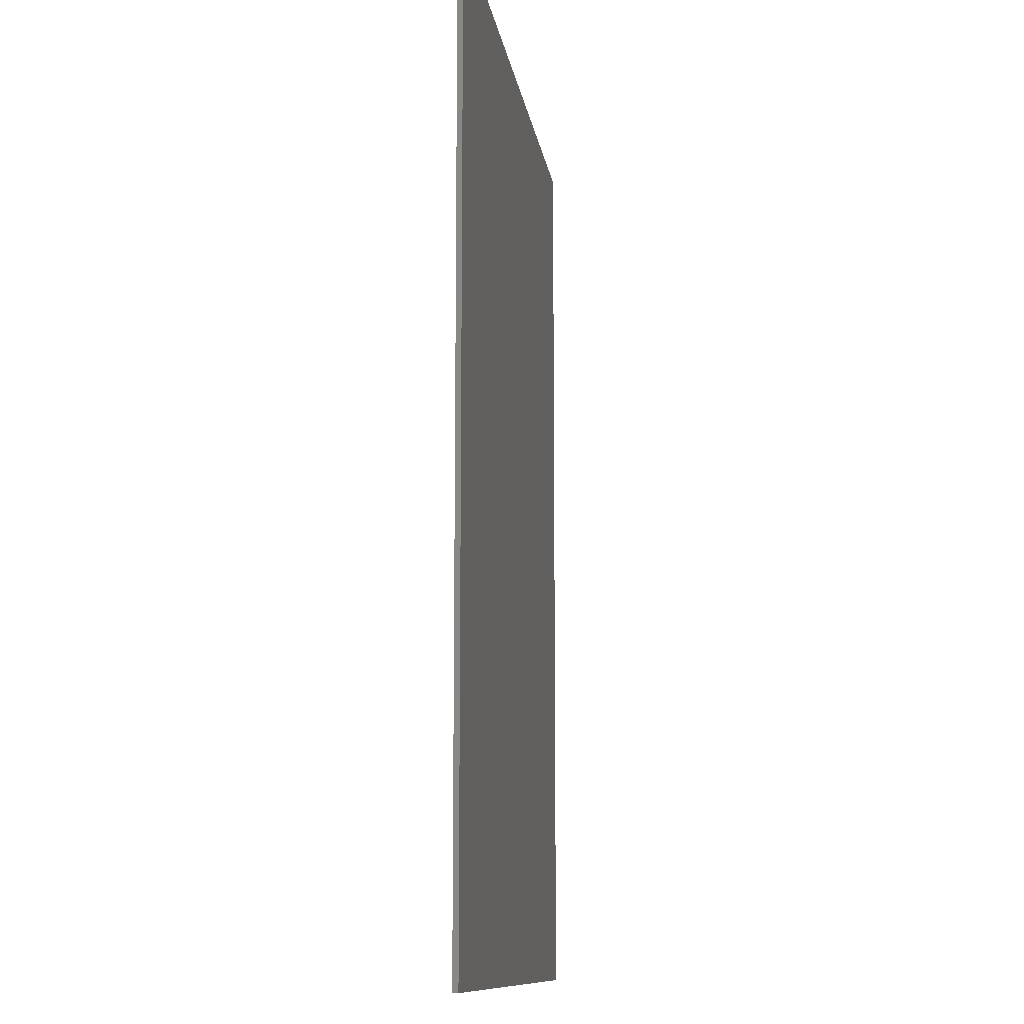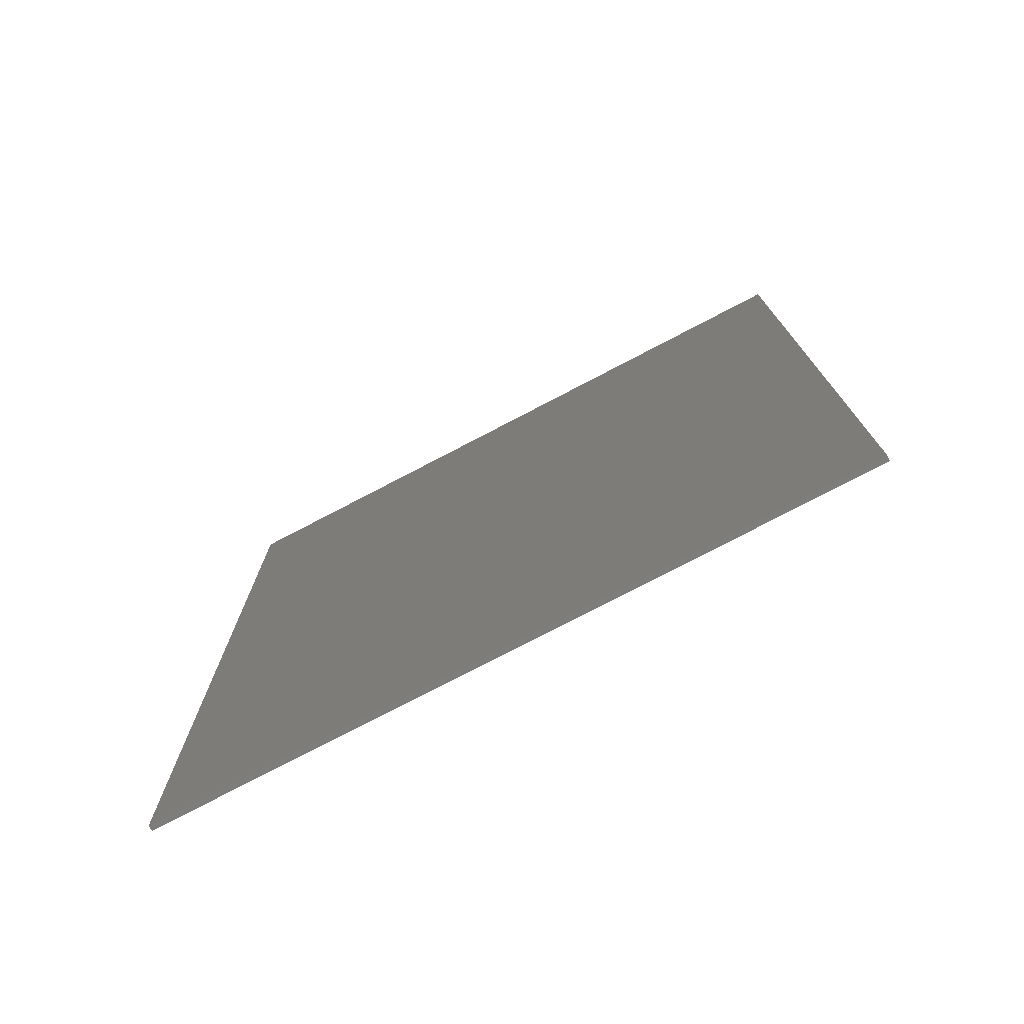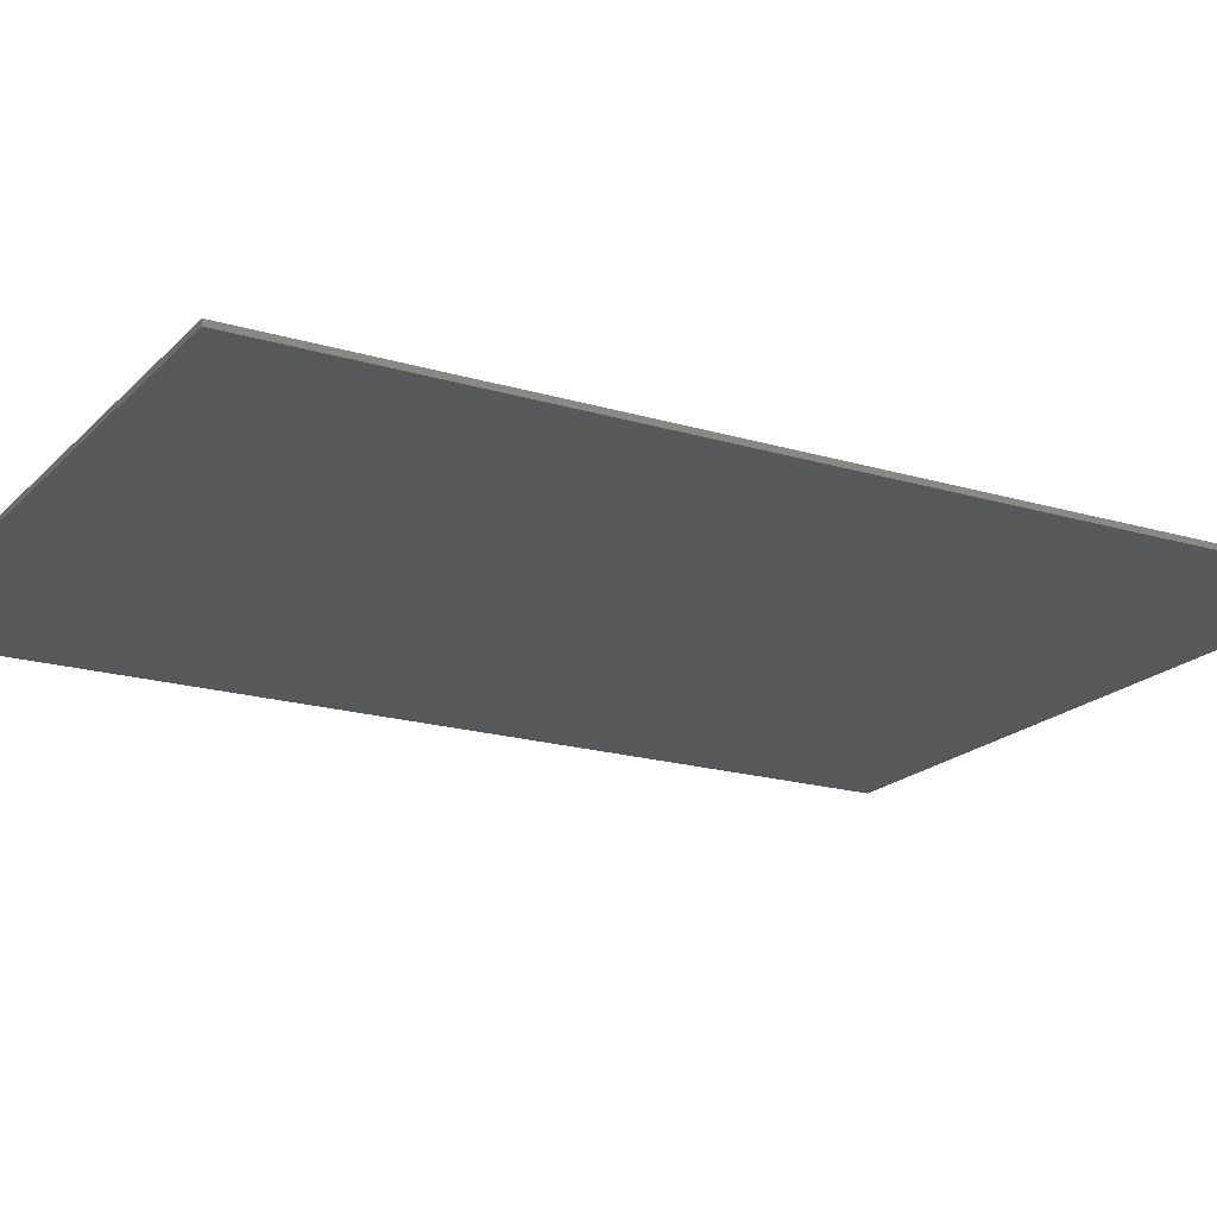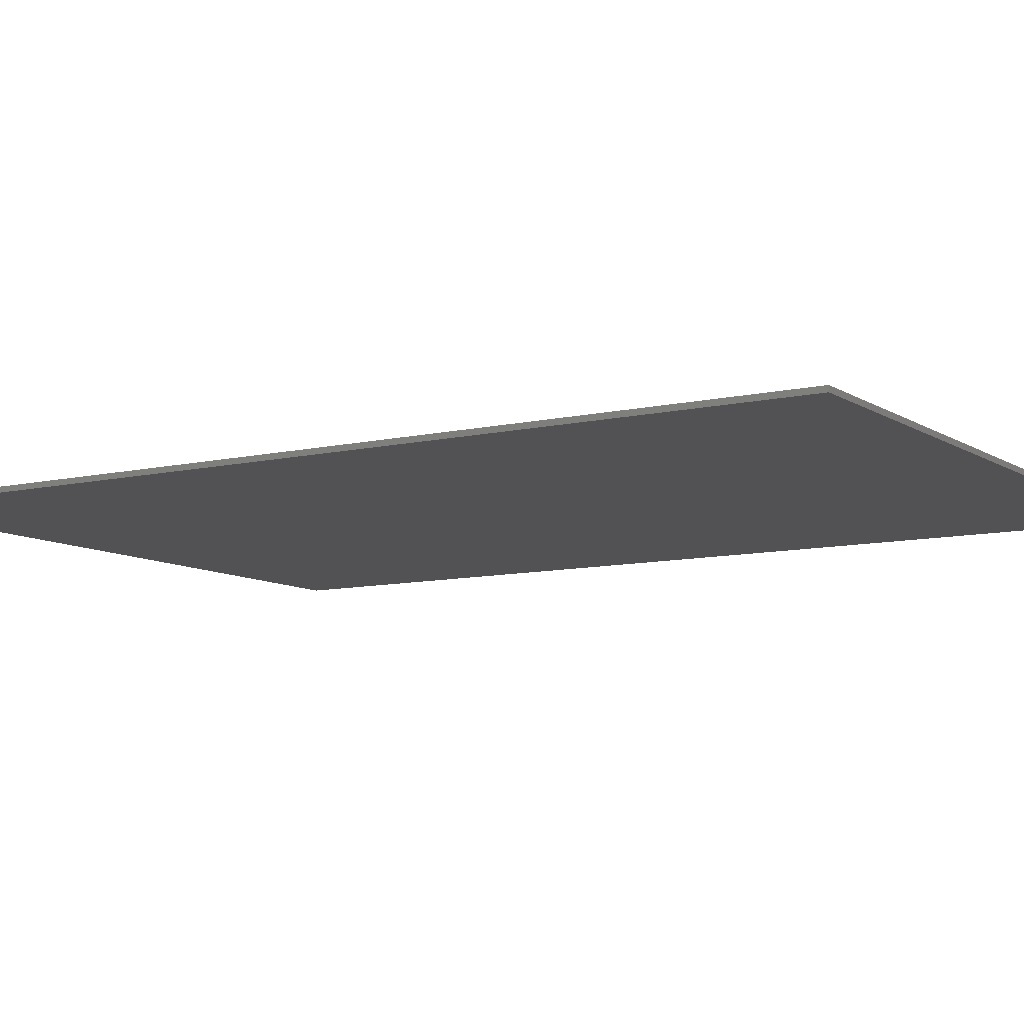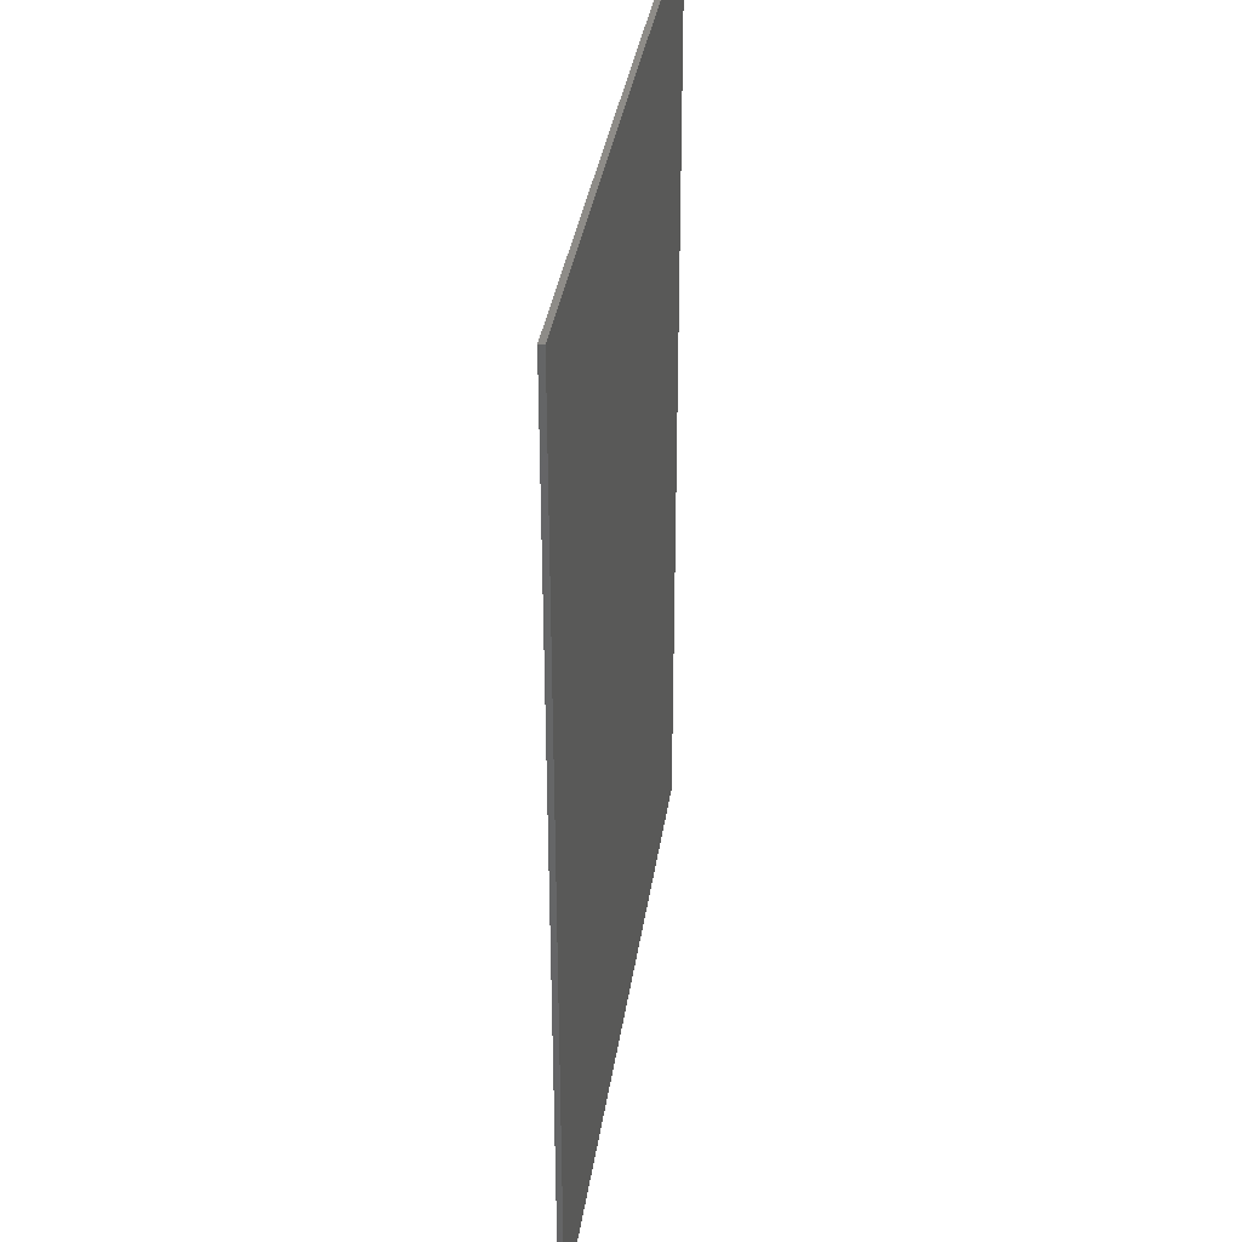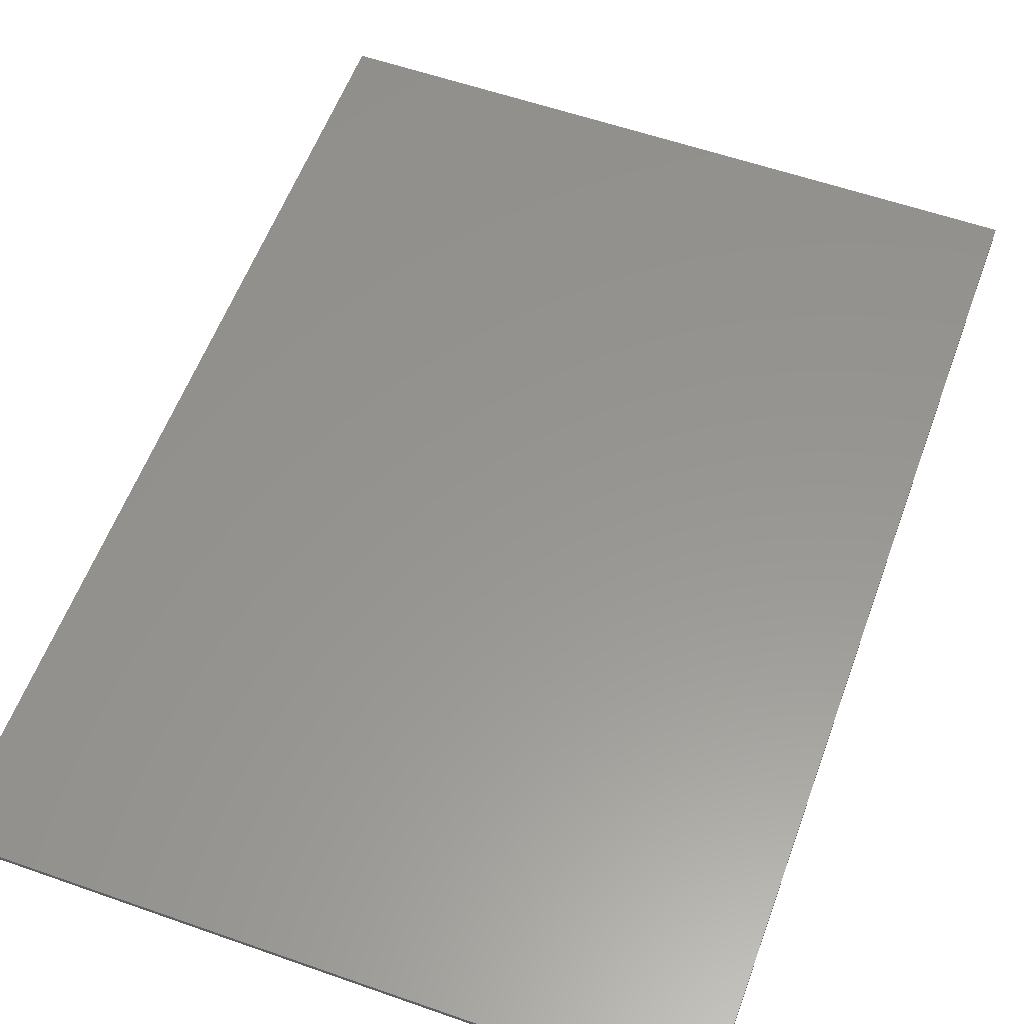
<metadata>
{"format":"stl","ext":"stl","renderer":"f3d","projection":"perspective","resolution":1024,"background":"white","views":[{"elev":-11.1,"azim":98.0,"up":"+Z"},{"elev":-76.6,"azim":27.6,"up":"+Z"},{"elev":-19.1,"azim":-119.5,"up":"+Y"},{"elev":-9.3,"azim":121.9,"up":"+Y"},{"elev":37.1,"azim":98.6,"up":"+Z"},{"elev":57.8,"azim":-160.0,"up":"+Y"}]}
</metadata>
<code>
# stl→obj: 26 verts, 48 faces
v 6.4 0 8.948
v 6.4 0 -8.948
v -6.4 0 -8.948
v -6.4 0 8.948
v -6.4 -0.1 8.948
v 6.4 -0.1 8.948
v -6.4 -0.1 -8.948
v 6.4 -0.1 -8.948
v -0.8992 -0.1 1.165
v -2.374 -0.1 4.91
v -2.803 -0.1 4.819
v -4.601 -0.1 1.165
v 4.231 -0.1 8.049
v 4.231 -0.1 -8.049
v -0.8992 -0.1 -8.049
v -4.601 -0.1 4.713
v -3.701 -0.1 4.742
v 0.1588 -0.1 8.049
v -0.0808 -0.1 7.058
v -1.206 -0.1 5.501
v -0.2796 -0.1 6.588
v -0.5288 -0.1 6.142
v 0.066 -0.1 7.547
v -0.8488 -0.1 5.802
v -1.568 -0.1 5.254
v -1.96 -0.1 5.056
f 1 2 3
f 3 4 1
f 5 6 1
f 1 4 5
f 7 5 4
f 4 3 7
f 8 7 3
f 3 2 8
f 6 8 2
f 2 1 6
f 9 10 11
f 11 12 9
f 8 6 13
f 13 14 8
f 9 15 14
f 14 13 9
f 12 7 15
f 15 9 12
f 7 12 16
f 16 5 7
f 16 12 17
f 18 13 6
f 6 5 18
f 16 17 11
f 11 10 16
f 19 16 20
f 20 21 19
f 22 9 13
f 13 21 22
f 23 18 16
f 16 19 23
f 18 23 13
f 24 22 21
f 21 20 24
f 13 19 21
f 13 23 19
f 20 9 24
f 25 20 16
f 16 26 25
f 24 9 22
f 10 9 26
f 26 9 25
f 10 26 16
f 25 9 20
f 17 12 11
f 8 14 15
f 15 7 8
f 5 16 18

</code>
